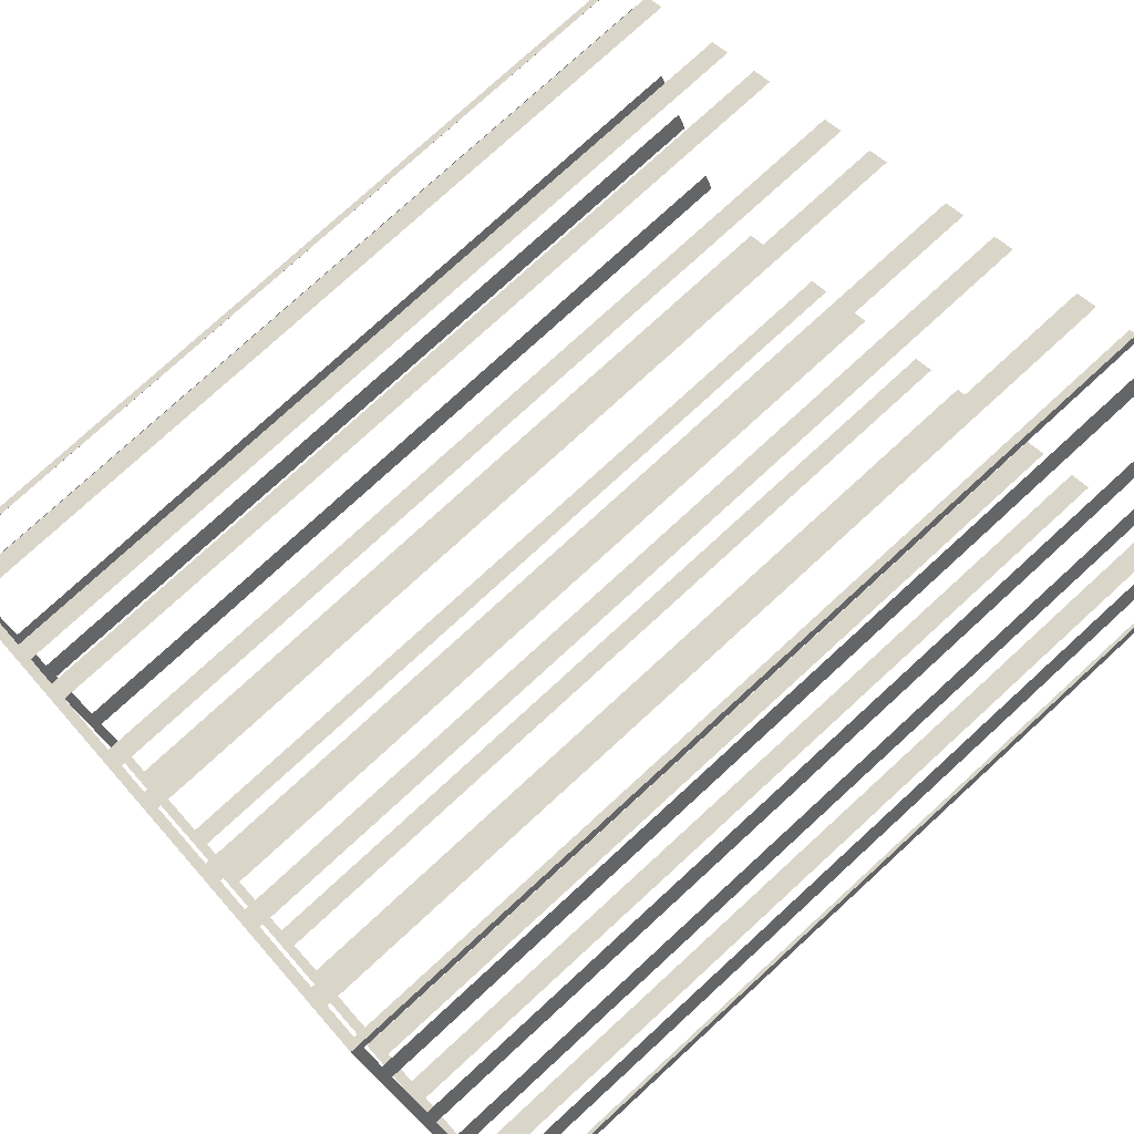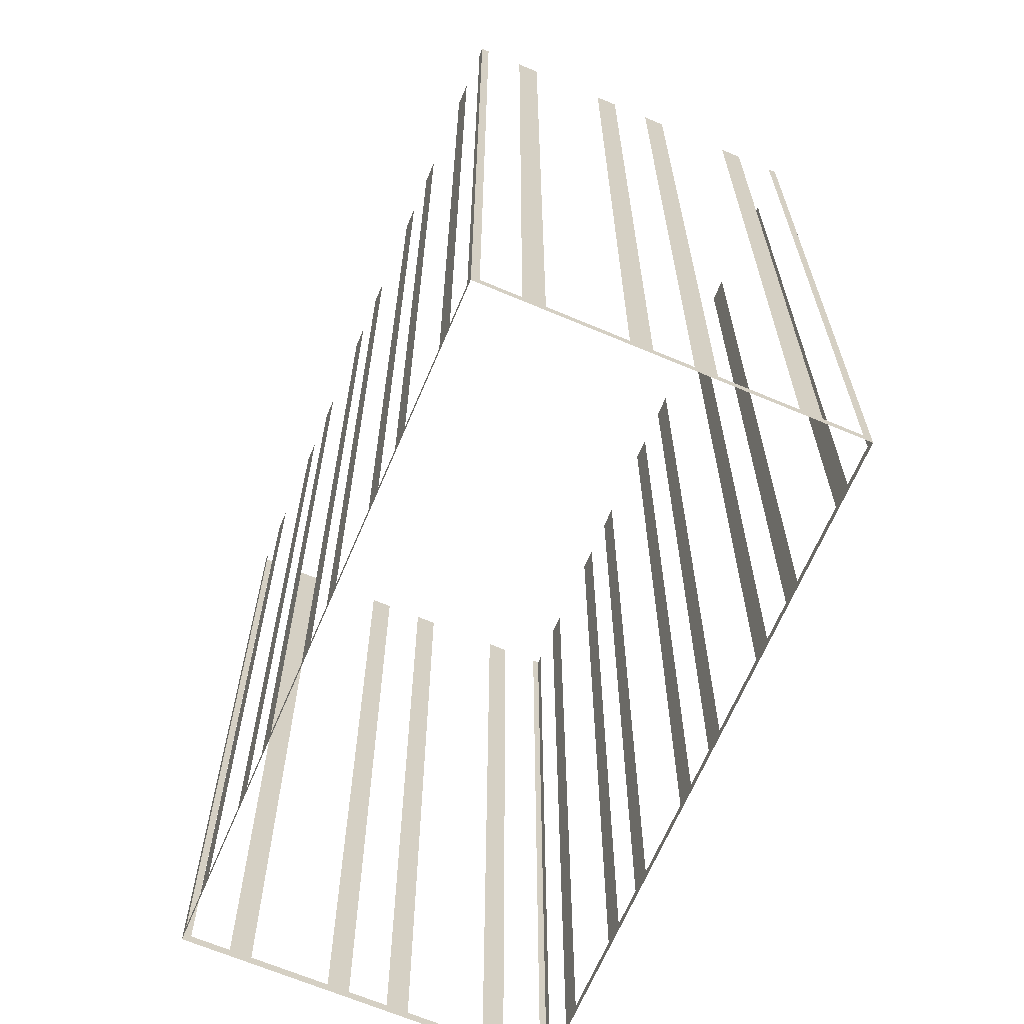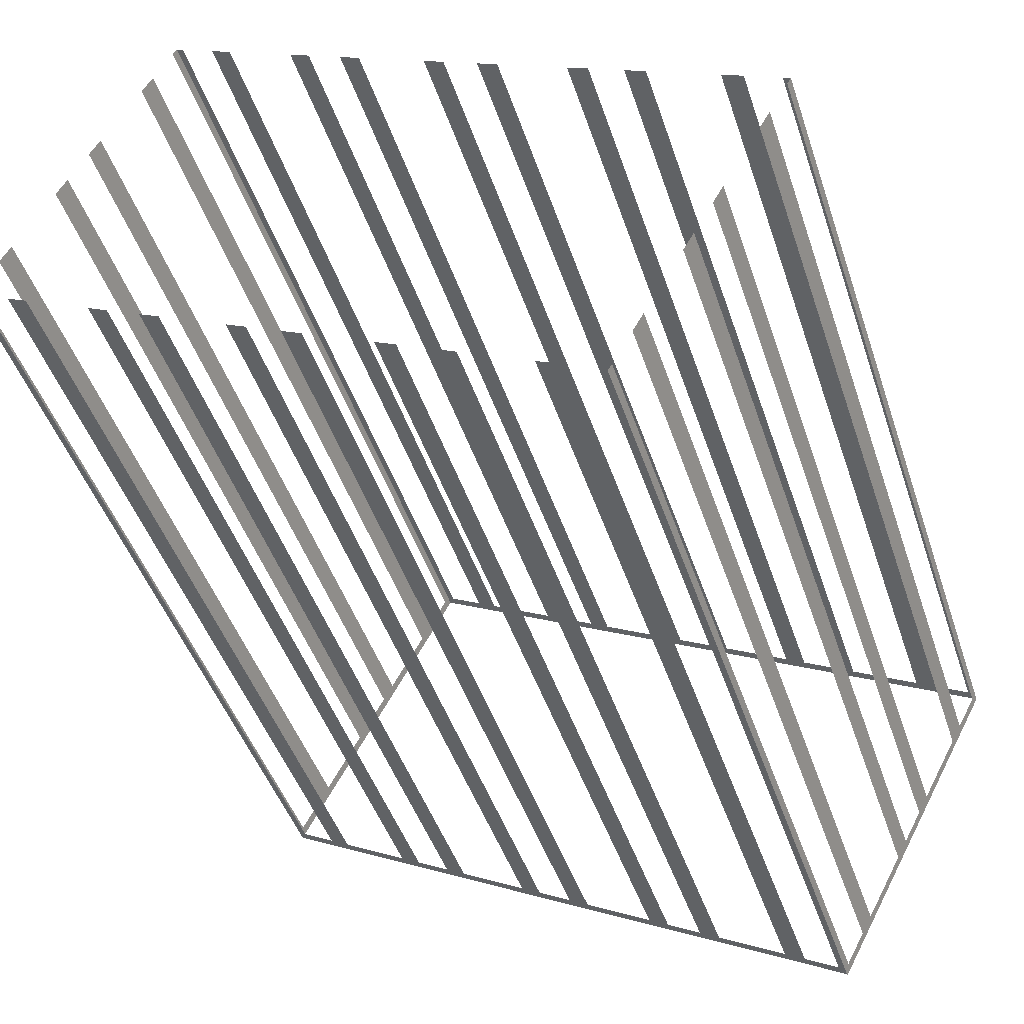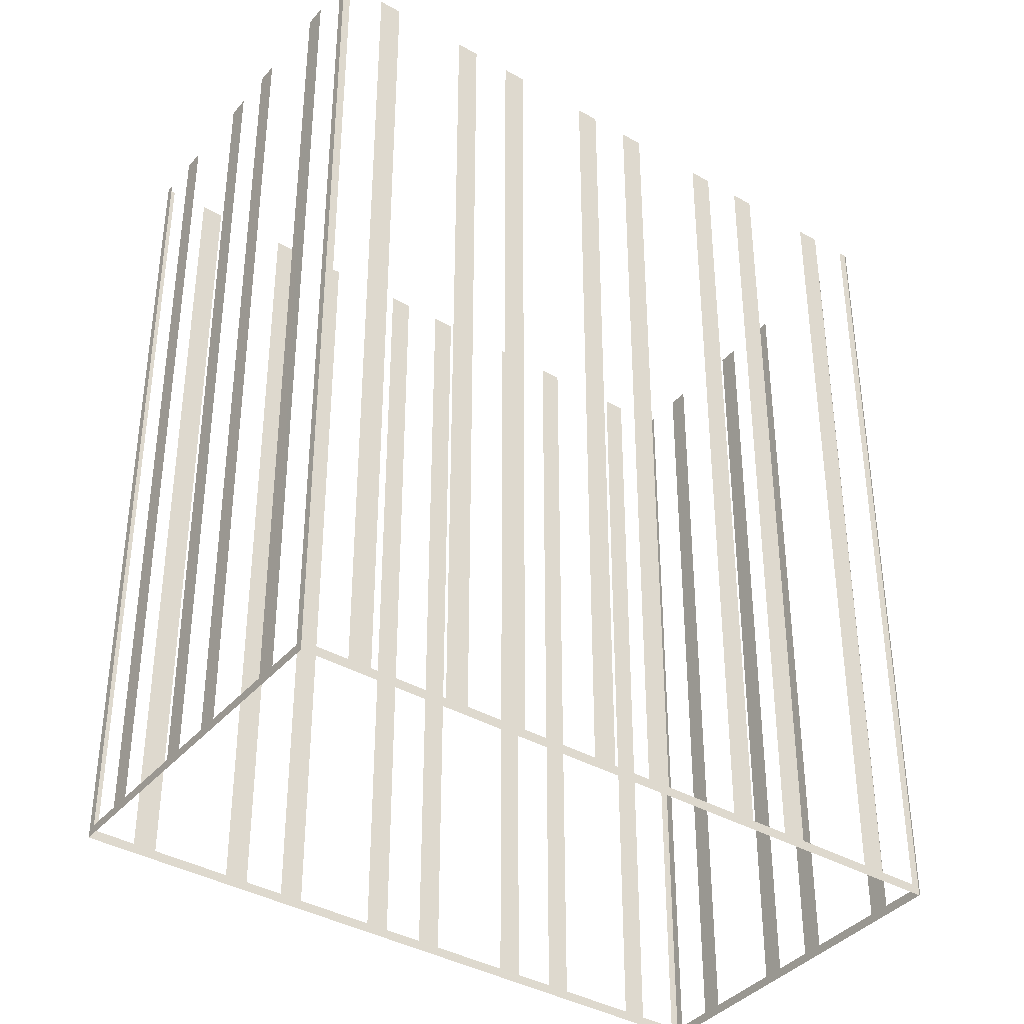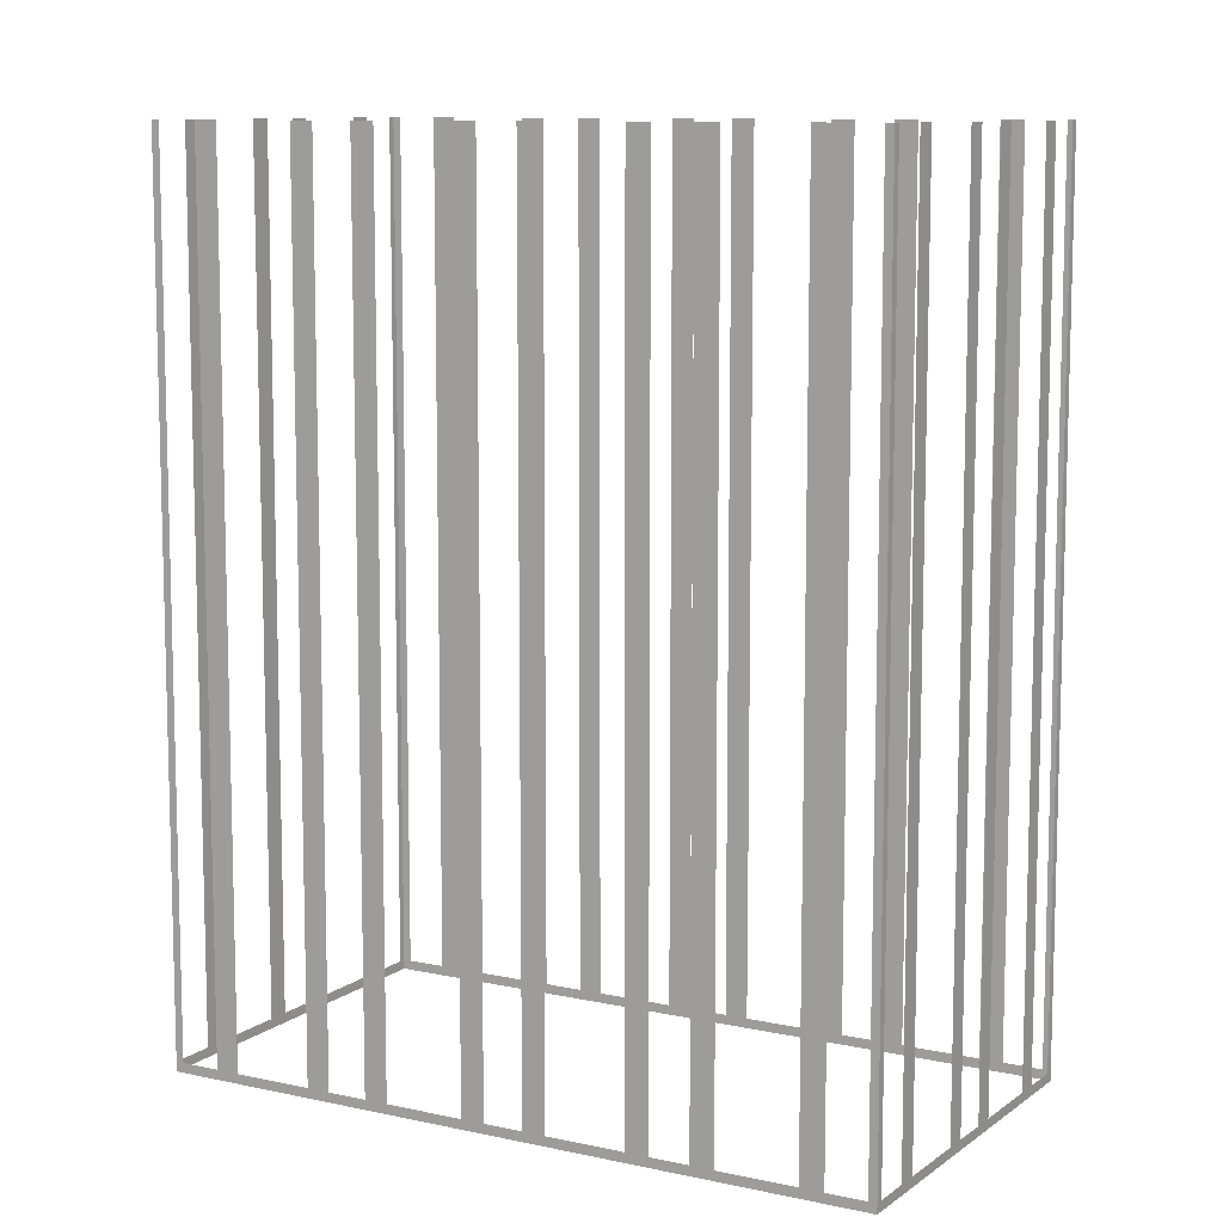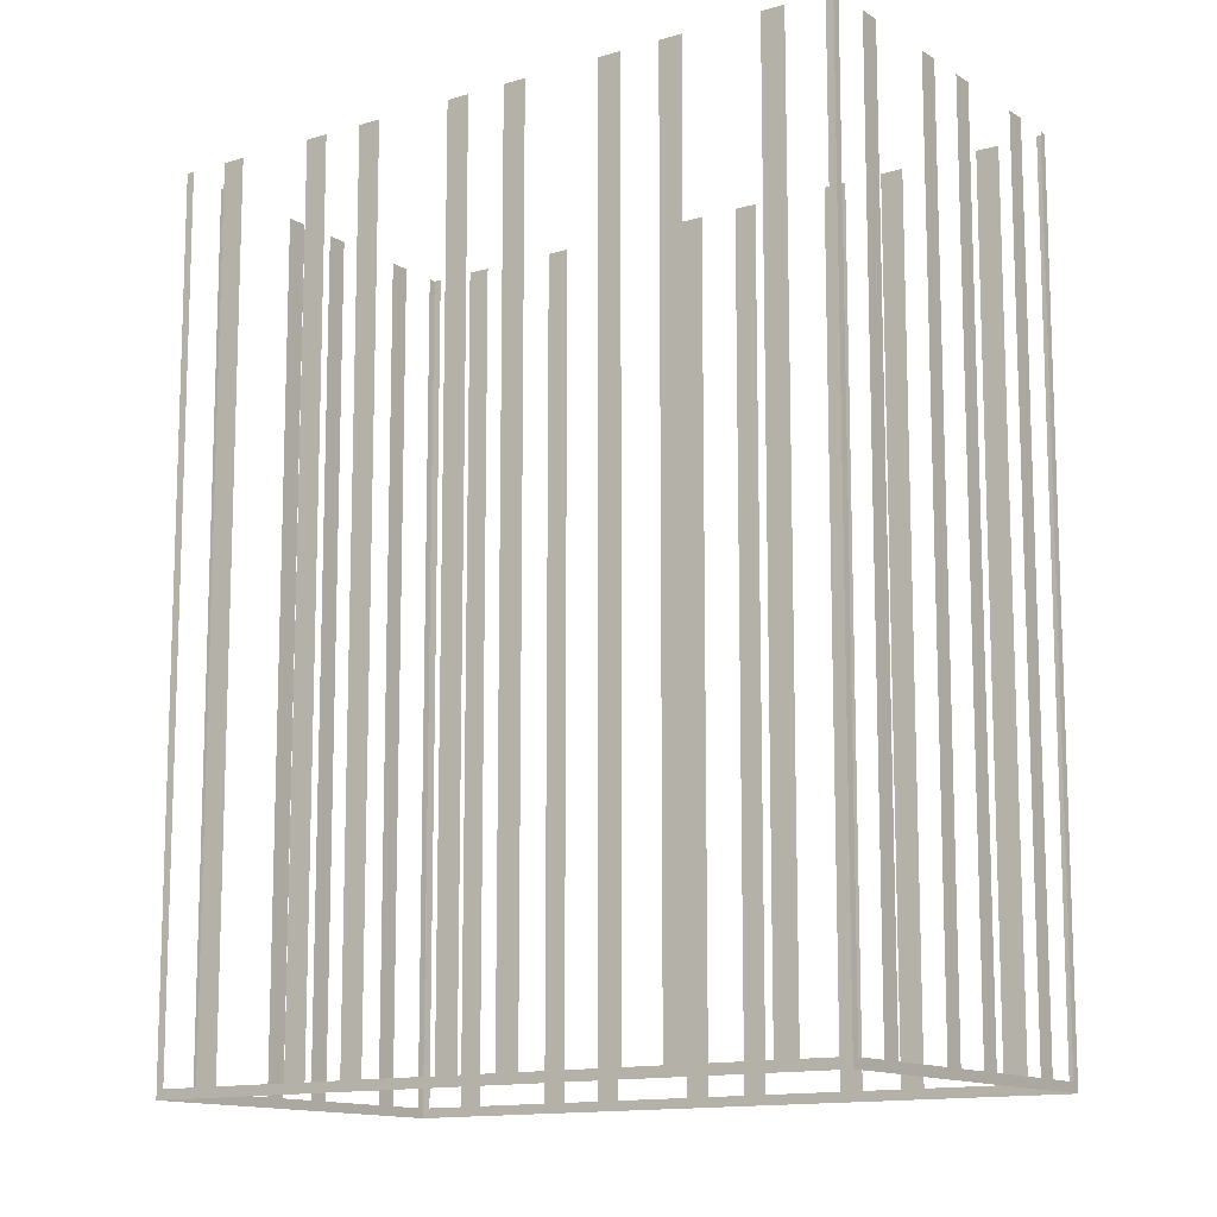
<metadata>
{"format":"obj","ext":"obj","renderer":"f3d","projection":"perspective","resolution":1024,"background":"white","views":[{"elev":78.4,"azim":-132.4,"up":"+Y"},{"elev":-66.6,"azim":-141.3,"up":"+Z"},{"elev":-46.0,"azim":18.1,"up":"+Y"},{"elev":-38.4,"azim":-64.0,"up":"+Z"},{"elev":9.9,"azim":-178.4,"up":"+Z"},{"elev":-12.8,"azim":6.7,"up":"+Z"}]}
</metadata>
<code>
o geometryt000010000010000110010110000110000110100100000010st149
v 528.8 -120.4 931.7
v 528.7 -120.7 968.5
v 528.8 -120.4 968.5
v 529.6 -118.9 931.7
v 528.7 -120.7 931.3
v 529.6 -118.9 968.5
v 530.1 -118.1 968.5
v 530.1 -118.1 931.7
v 531.7 -115.1 931.7
v 531.7 -115.1 968.5
v 532.1 -114.3 968.5
v 532.1 -114.3 931.7
v 532.9 -112.8 931.7
v 532.9 -112.8 968.5
v 533.4 -112 968.5
v 533.4 -112 931.7
v 536.3 -106.4 931.3
v 534.9 -109 931.7
v 534.9 -109 968.5
v 535.4 -108.2 968.5
v 535.4 -108.2 931.7
v 536.2 -106.7 931.7
v 536.2 -106.7 968.5
v 536.3 -106.4 968.5
v 555.2 -134.9 931.7
v 555.5 -135.1 968.5
v 555.2 -134.9 968.5
v 553.7 -134.1 931.7
v 555.5 -135.1 931.3
v 553.7 -134.1 968.5
v 552.9 -133.6 968.5
v 552.9 -133.6 931.7
v 552.8 -133.6 931.3
v 549.9 -132 931.7
v 549.9 -132 968.5
v 549.4 -131.8 968.5
v 549 -131.6 931.7
v 549.4 -131.8 931.3
v 549 -131.6 968.5
v 547.5 -130.8 931.7
v 547.5 -130.8 968.5
v 546.7 -130.3 968.5
v 546.7 -130.3 931.7
v 543.7 -128.7 931.7
v 543.7 -128.7 968.5
v 542.8 -128.3 968.5
v 542.8 -128.3 931.7
v 541.4 -127.5 931.7
v 541.4 -127.5 968.5
v 540.5 -127 968.5
v 540.5 -127 931.7
v 537.5 -125.4 931.7
v 528.7 -120.7 931.3
v 537.5 -125.4 968.5
v 536.7 -124.9 968.5
v 536.7 -124.9 931.7
v 535.2 -124.2 931.7
v 535.2 -124.2 968.5
v 534.3 -123.7 968.5
v 534.3 -123.7 931.7
v 531.3 -122.1 931.7
v 531.3 -122.1 968.5
v 530.5 -121.6 968.5
v 530.5 -121.6 931.7
v 529 -120.8 931.7
v 529 -120.8 968.5
v 528.7 -120.7 968.5
v 536.7 -106.6 931.7
v 536.3 -106.4 968.5
v 536.7 -106.6 968.5
v 538.1 -107.4 931.7
v 536.3 -106.4 931.3
v 538.1 -107.4 968.5
v 539 -107.9 968.5
v 539 -107.9 931.7
v 542 -109.4 931.7
v 542 -109.4 968.5
v 542.8 -109.9 968.5
v 542.8 -109.9 931.7
v 544.3 -110.7 931.7
v 544.3 -110.7 968.5
v 545.2 -111.2 968.5
v 545.2 -111.2 931.7
v 548.1 -112.8 931.7
v 548.1 -112.8 968.5
v 549 -113.2 968.5
v 549 -113.2 931.7
v 550.5 -114 931.7
v 563.2 -120.9 931.3
v 550.5 -114 968.5
v 551.4 -114.5 968.5
v 551.4 -114.5 931.7
v 554.3 -116.1 931.7
v 554.3 -116.1 968.5
v 555.2 -116.6 968.5
v 555.2 -116.6 931.7
v 556.7 -117.4 931.7
v 556.7 -117.4 968.5
v 557.6 -117.8 968.5
v 557.6 -117.8 931.7
v 560.5 -119.4 931.7
v 560.5 -119.4 968.5
v 561.4 -119.9 968.5
v 561.4 -119.9 931.7
v 562.9 -120.7 931.7
v 562.9 -120.7 968.5
v 563.2 -120.9 968.5
v 563 -121.2 931.7
v 563.2 -120.9 968.5
v 563 -121.2 968.5
v 562.2 -122.6 931.7
v 563.2 -120.9 931.3
v 562.2 -122.6 968.5
v 561.8 -123.5 968.5
v 561.8 -123.5 931.7
v 560.2 -126.4 931.7
v 560.2 -126.4 968.5
v 559.7 -127.2 968.5
v 559.7 -127.2 931.7
v 558.9 -128.7 931.7
v 558.9 -128.7 968.5
v 558.5 -129.5 968.5
v 558.5 -129.5 931.7
v 555.5 -135.1 931.3
v 556.9 -132.5 931.7
v 556.9 -132.5 968.5
v 556.4 -133.3 968.5
v 556.4 -133.3 931.7
v 555.7 -134.8 931.7
v 555.7 -134.8 968.5
v 555.5 -135.1 968.5
f 1 2 3
f 4 5 1
f 2 1 5
f 6 7 4
f 7 8 4
f 8 5 4
f 8 9 5
f 10 11 9
f 11 12 9
f 9 12 5
f 12 13 5
f 14 15 13
f 15 16 13
f 13 17 5
f 18 17 16
f 19 20 18
f 20 21 18
f 21 17 18
f 22 17 21
f 23 24 22
f 24 17 22
f 28 29 25
f 26 25 29
f 28 32 33
f 36 37 34
f 34 37 38
f 36 39 37
f 37 40 38
f 41 42 40
f 42 43 40
f 49 50 48
f 50 51 48
f 52 53 51
f 54 55 52
f 55 56 52
f 58 59 57
f 59 60 57
f 61 53 60
f 62 63 61
f 63 64 61
f 64 53 61
f 65 53 64
f 66 67 65
f 67 53 65
f 71 72 68
f 69 68 72
f 73 74 71
f 74 75 71
f 75 76 72
f 77 78 76
f 78 79 76
f 79 80 72
f 81 82 80
f 82 83 80
f 85 86 84
f 86 87 84
f 88 89 87
f 87 89 72
f 90 91 88
f 91 92 88
f 94 95 93
f 95 96 93
f 97 89 96
f 98 99 97
f 99 100 97
f 100 89 97
f 101 89 100
f 102 103 101
f 103 104 101
f 105 89 104
f 106 107 105
f 107 89 105
f 108 109 110
f 111 112 108
f 113 114 111
f 114 115 111
f 115 112 111
f 115 116 112
f 117 118 116
f 118 119 116
f 116 119 112
f 119 120 112
f 121 122 120
f 122 123 120
f 120 124 112
f 125 124 123
f 128 124 125
f 129 124 128
f 130 131 129
f 16 17 13
f 25 26 27
f 30 31 28
f 31 32 28
f 28 33 29
f 32 34 33
f 35 36 34
f 33 34 38
f 40 43 38
f 43 44 38
f 45 46 44
f 46 47 44
f 44 47 38
f 47 48 38
f 48 51 38
f 51 53 38
f 56 53 52
f 57 53 56
f 60 53 57
f 68 69 70
f 75 72 71
f 76 79 72
f 80 83 72
f 83 84 72
f 84 87 72
f 92 89 88
f 93 89 92
f 96 89 93
f 104 89 101
f 109 108 112
f 123 124 120
f 126 127 125
f 127 128 125
f 131 124 129

</code>
